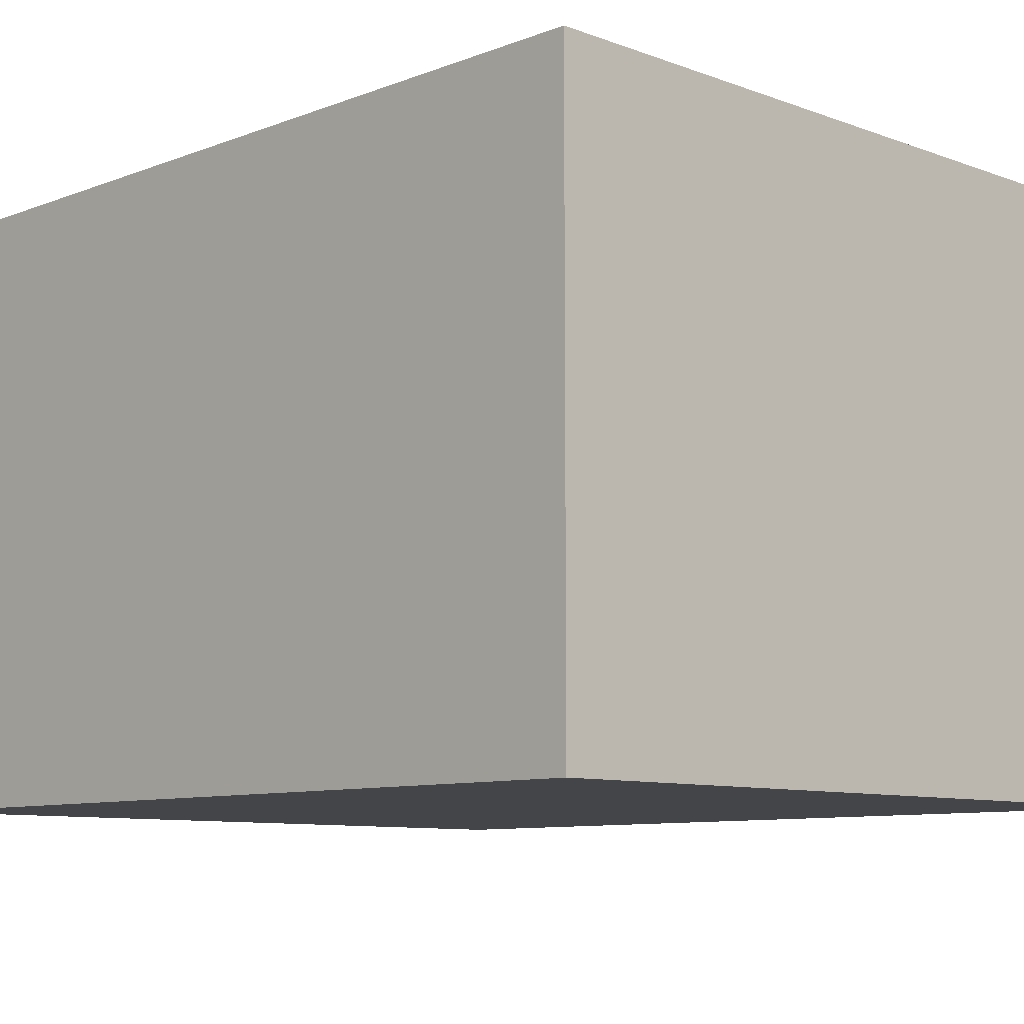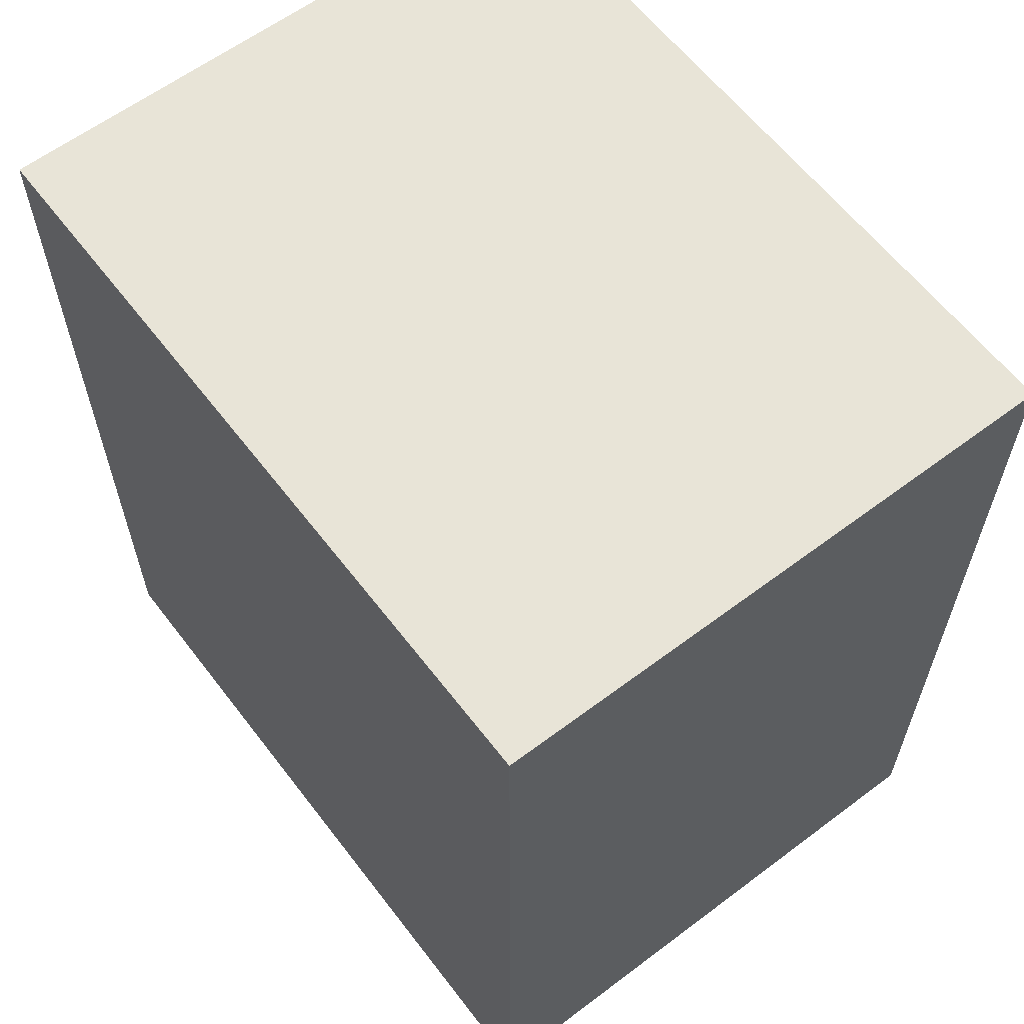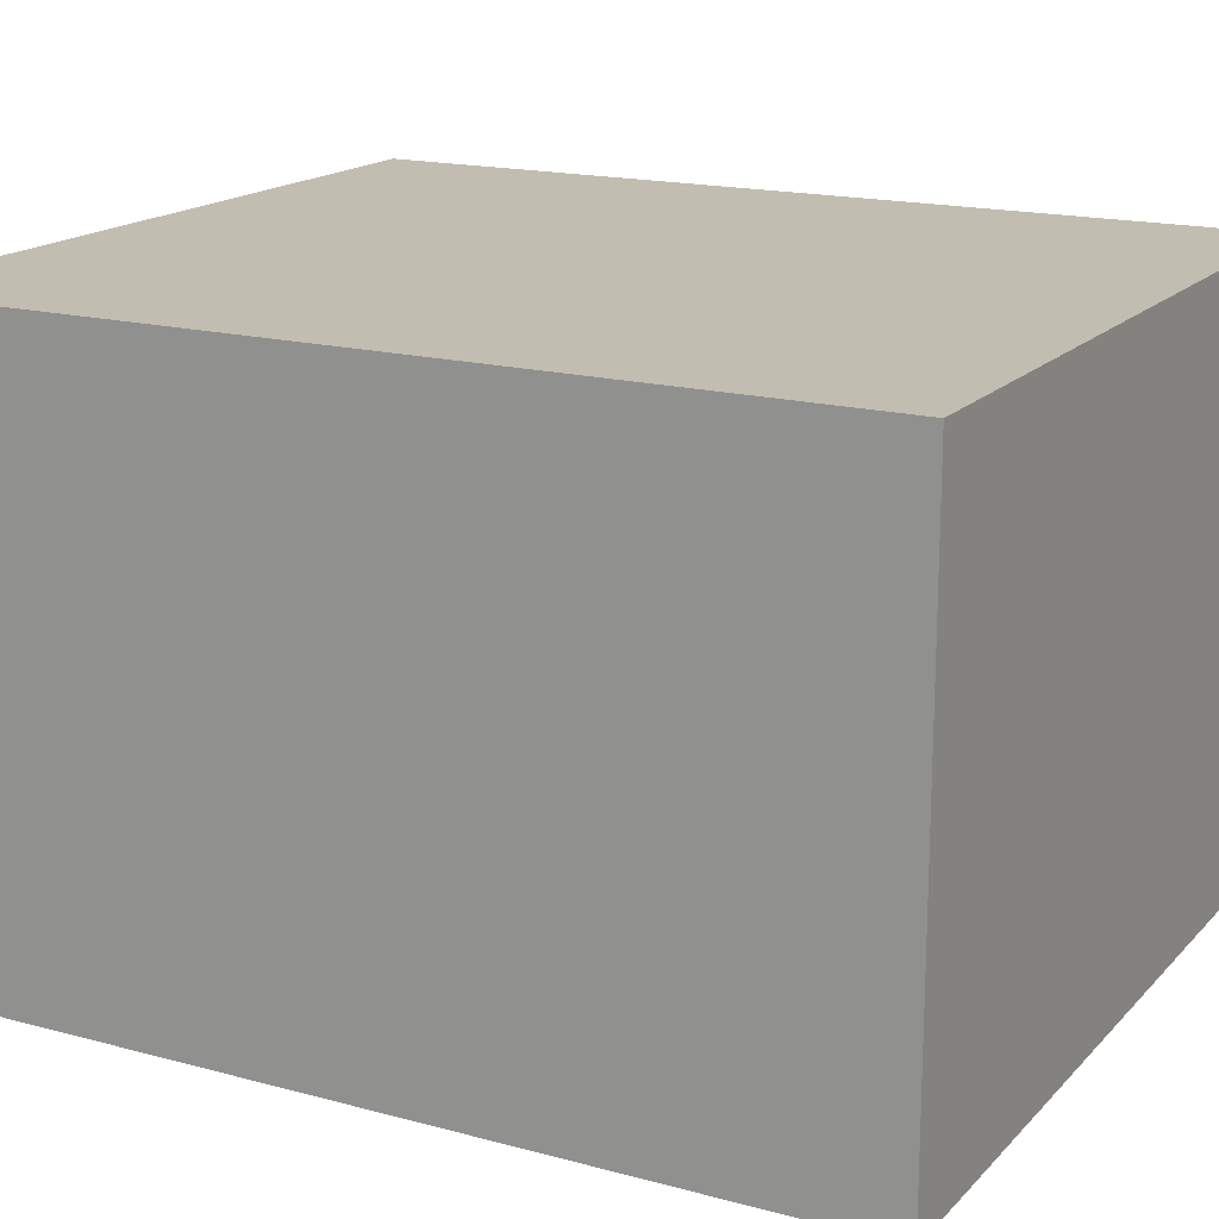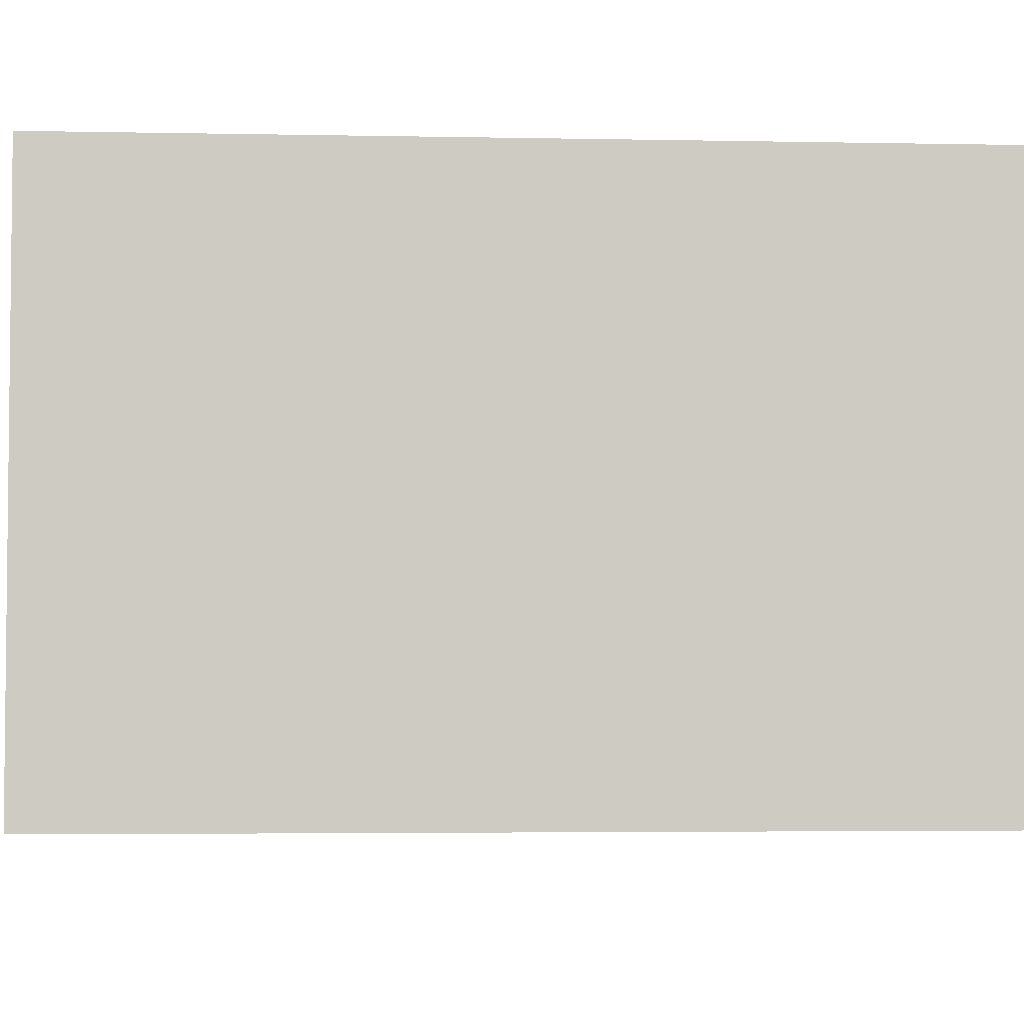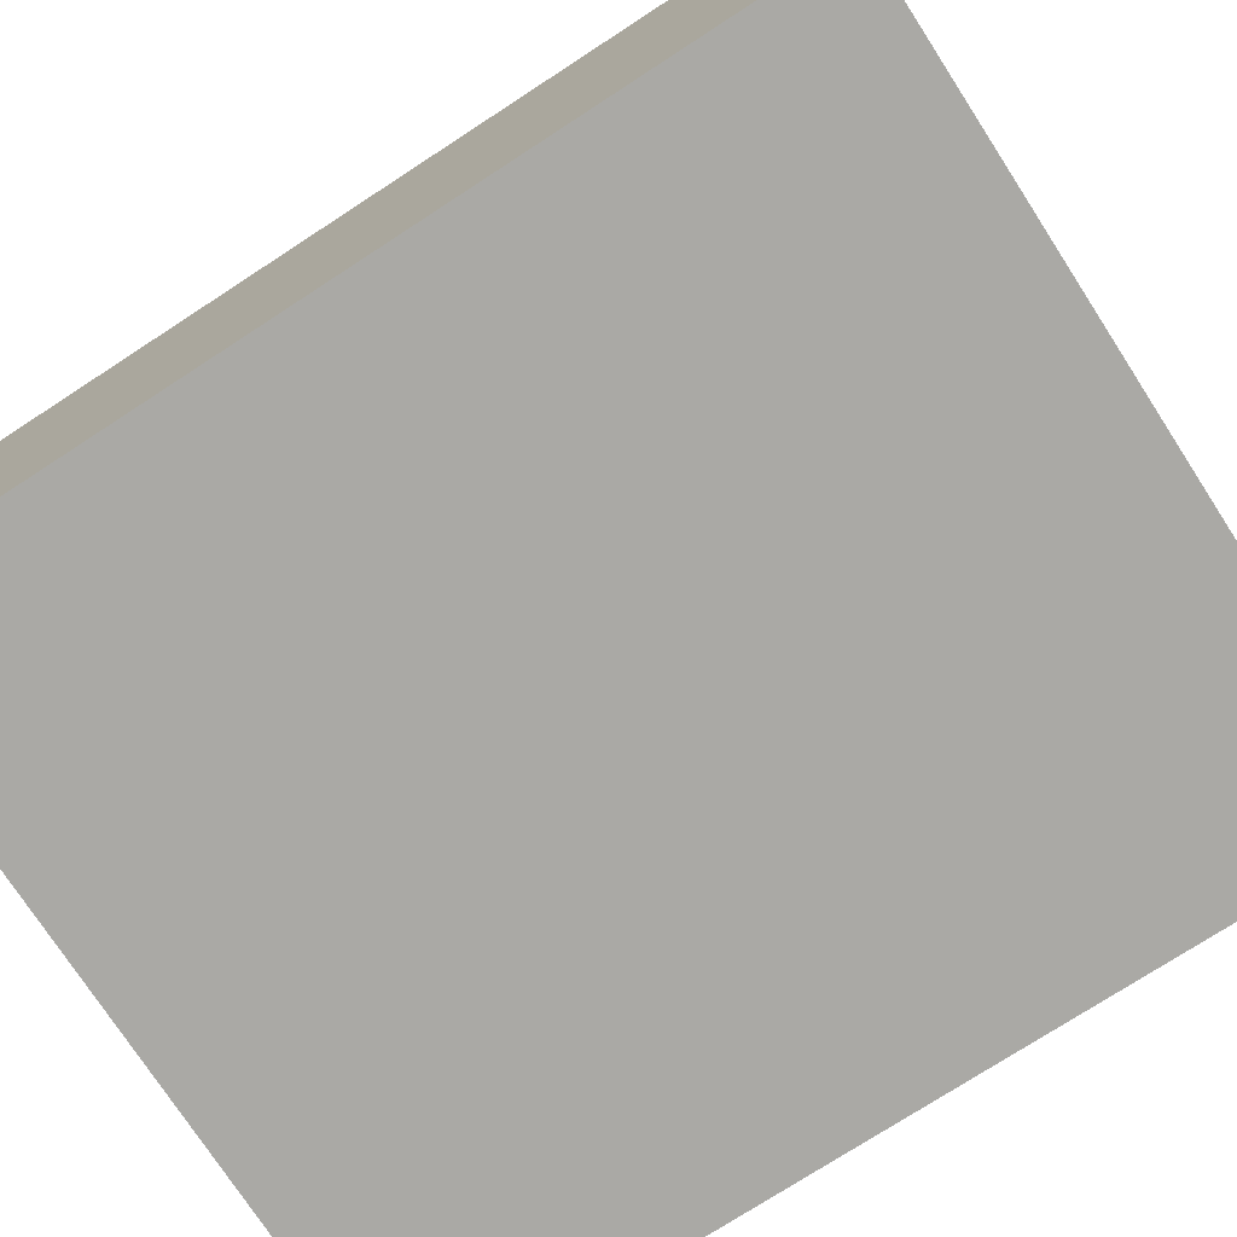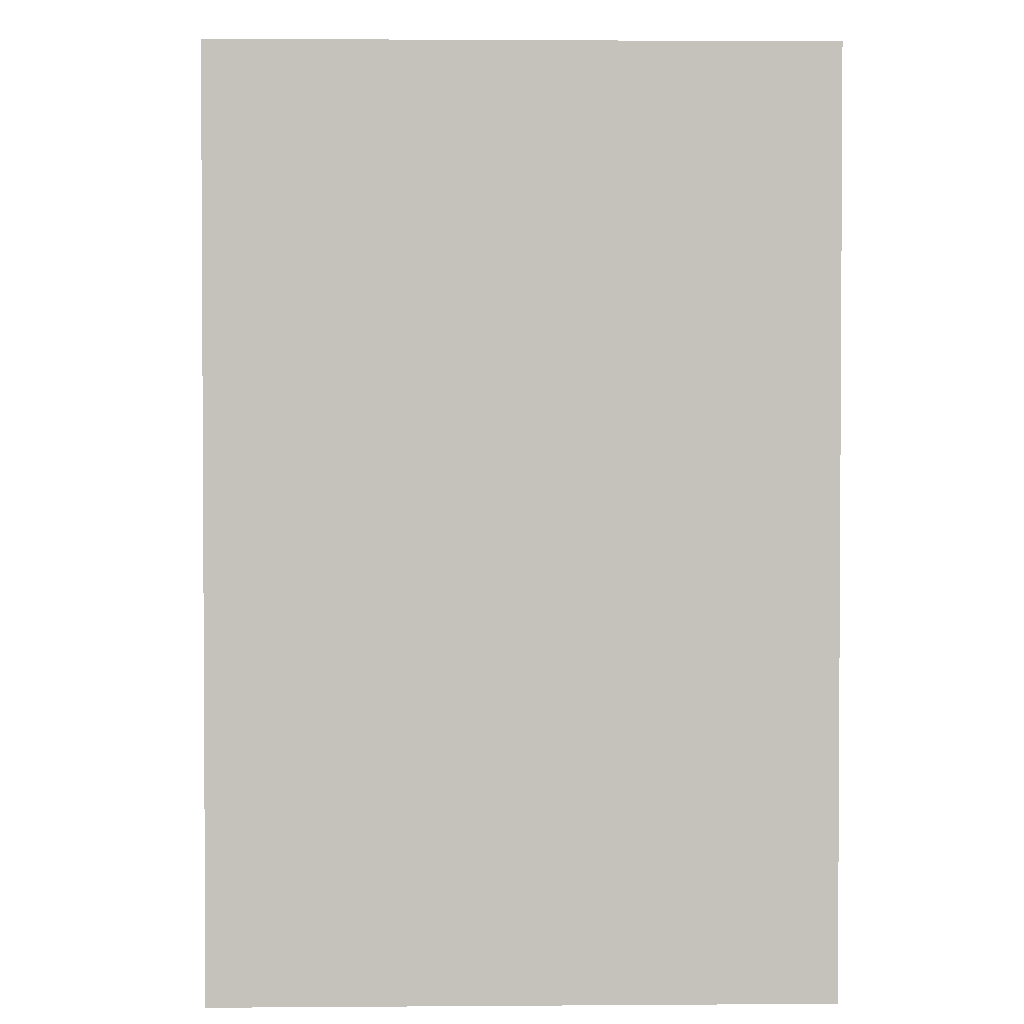
<metadata>
{"format":"obj","ext":"obj","renderer":"f3d","projection":"perspective","resolution":1024,"background":"white","views":[{"elev":-9.0,"azim":135.5,"up":"+Y"},{"elev":61.3,"azim":-127.4,"up":"+Z"},{"elev":17.0,"azim":-61.7,"up":"+Y"},{"elev":-3.8,"azim":86.2,"up":"+Y"},{"elev":-75.4,"azim":-57.0,"up":"+Y"},{"elev":2.0,"azim":88.5,"up":"+Z"}]}
</metadata>
<code>
v  6.544 0 -7.658
v  6.544 0 7.658
v  -6.544 0 7.658
v  -6.544 0 -7.658
v  6.544 10.1 -7.658
v  -6.544 10.1 -7.658
v  -6.544 10.1 7.658
v  6.544 10.1 7.658
g Box001
f 1 2 3
f 3 4 1
f 5 6 7
f 7 8 5
f 8 7 3
f 3 2 8
f 5 8 2
f 2 1 5
f 6 5 1
f 1 4 6
f 7 6 4
f 4 3 7

</code>
